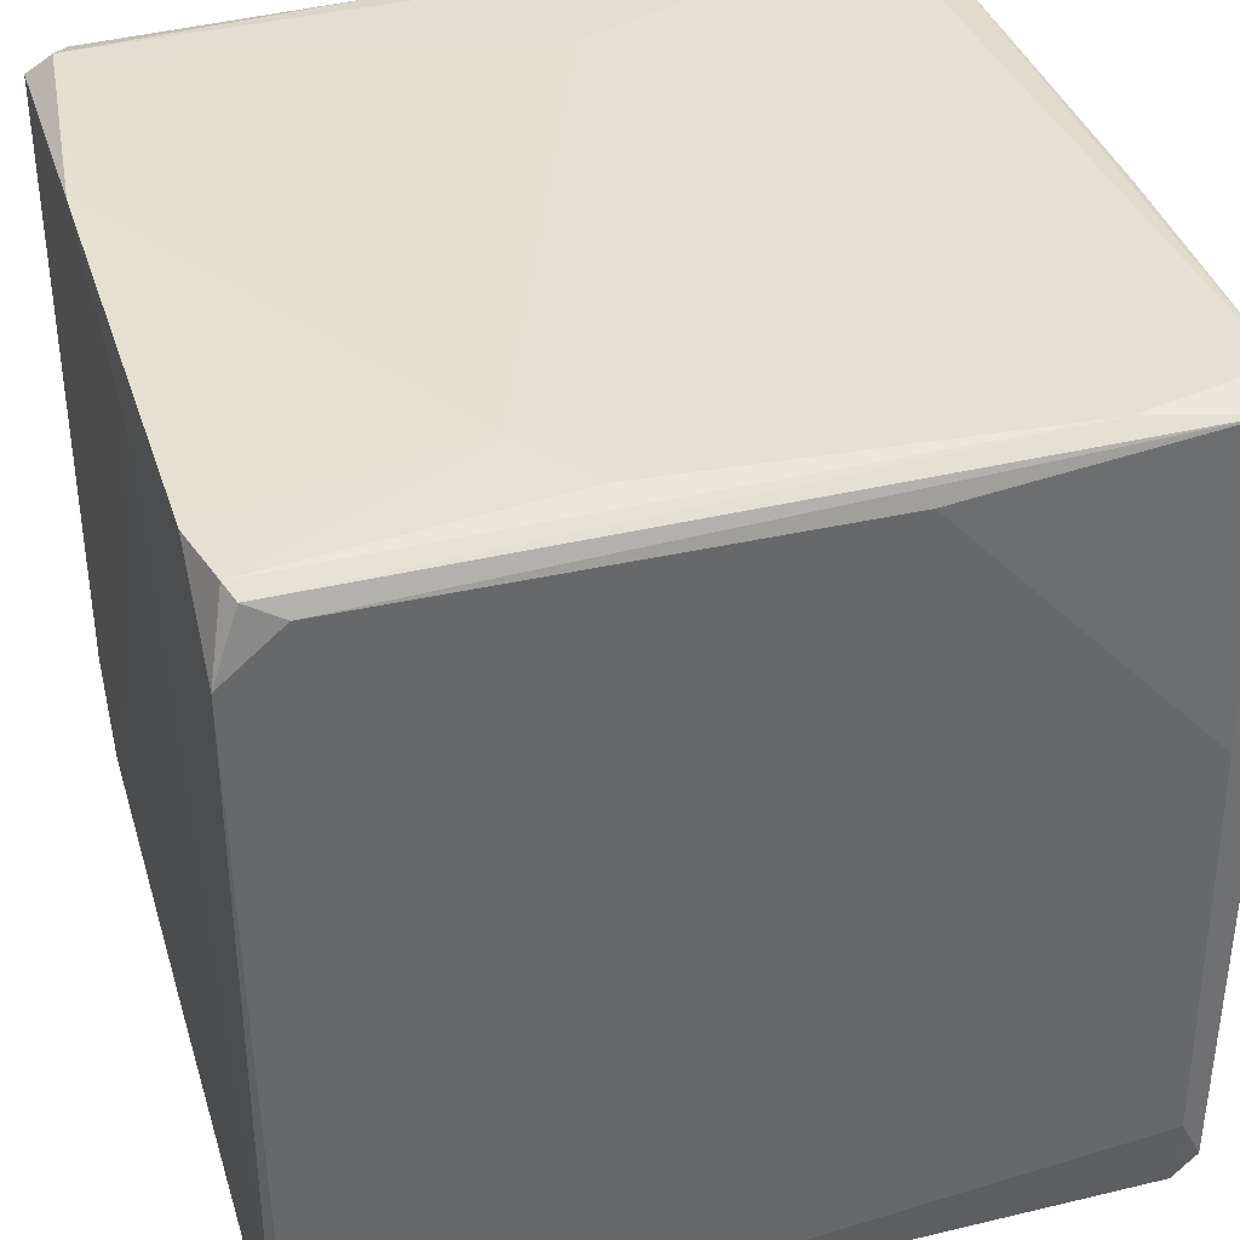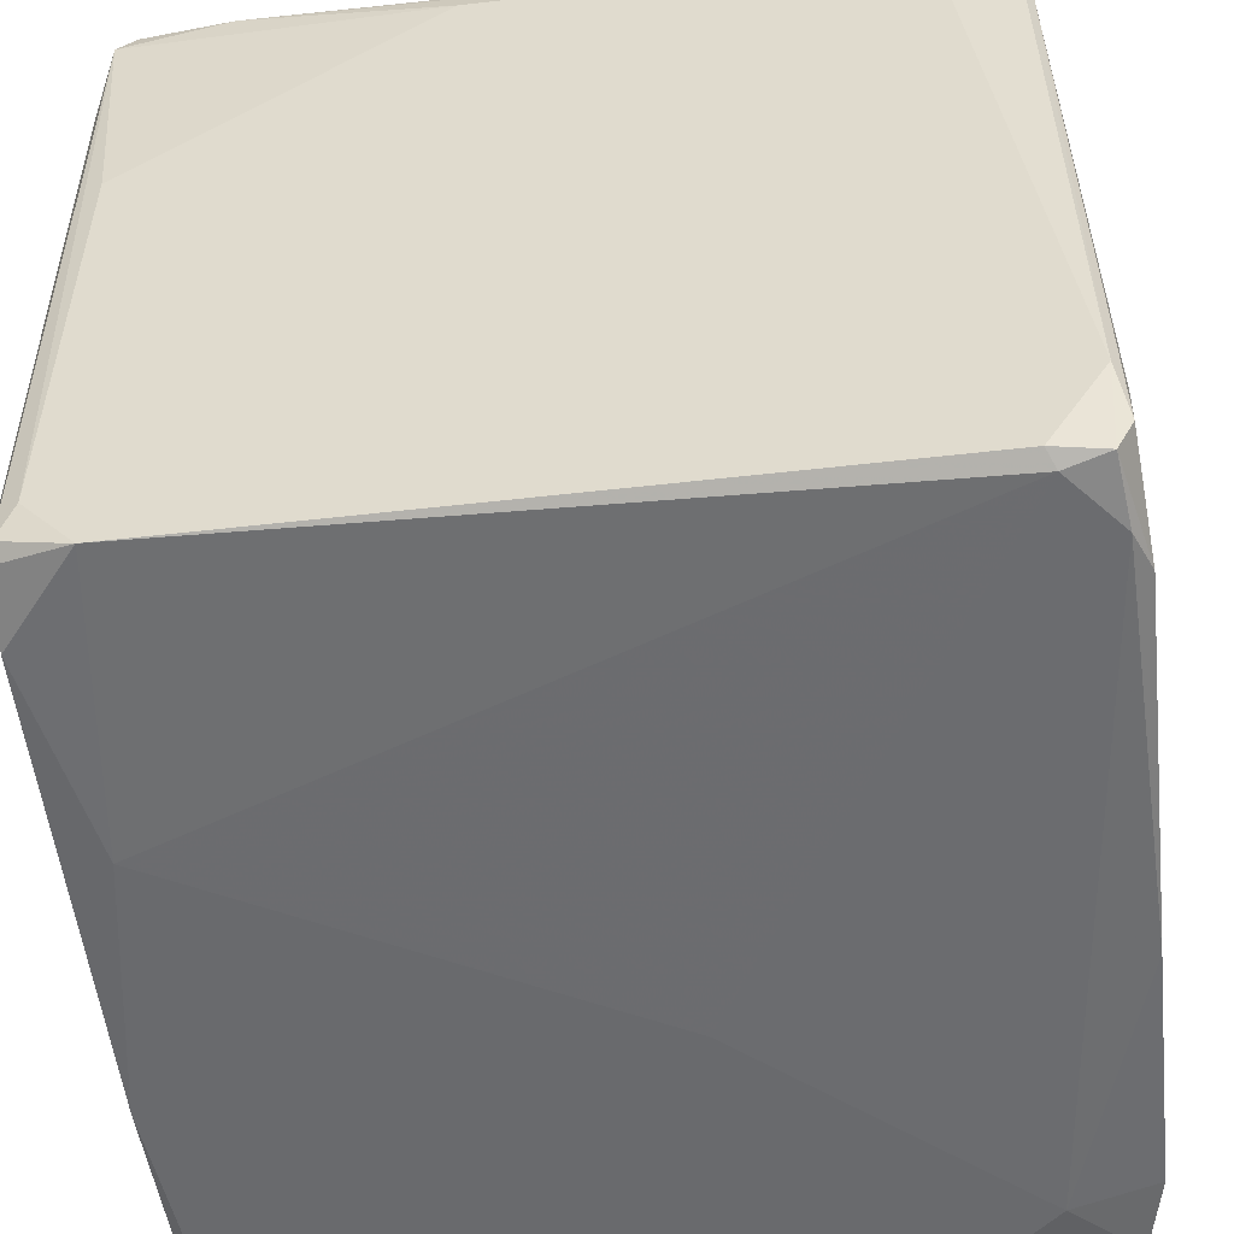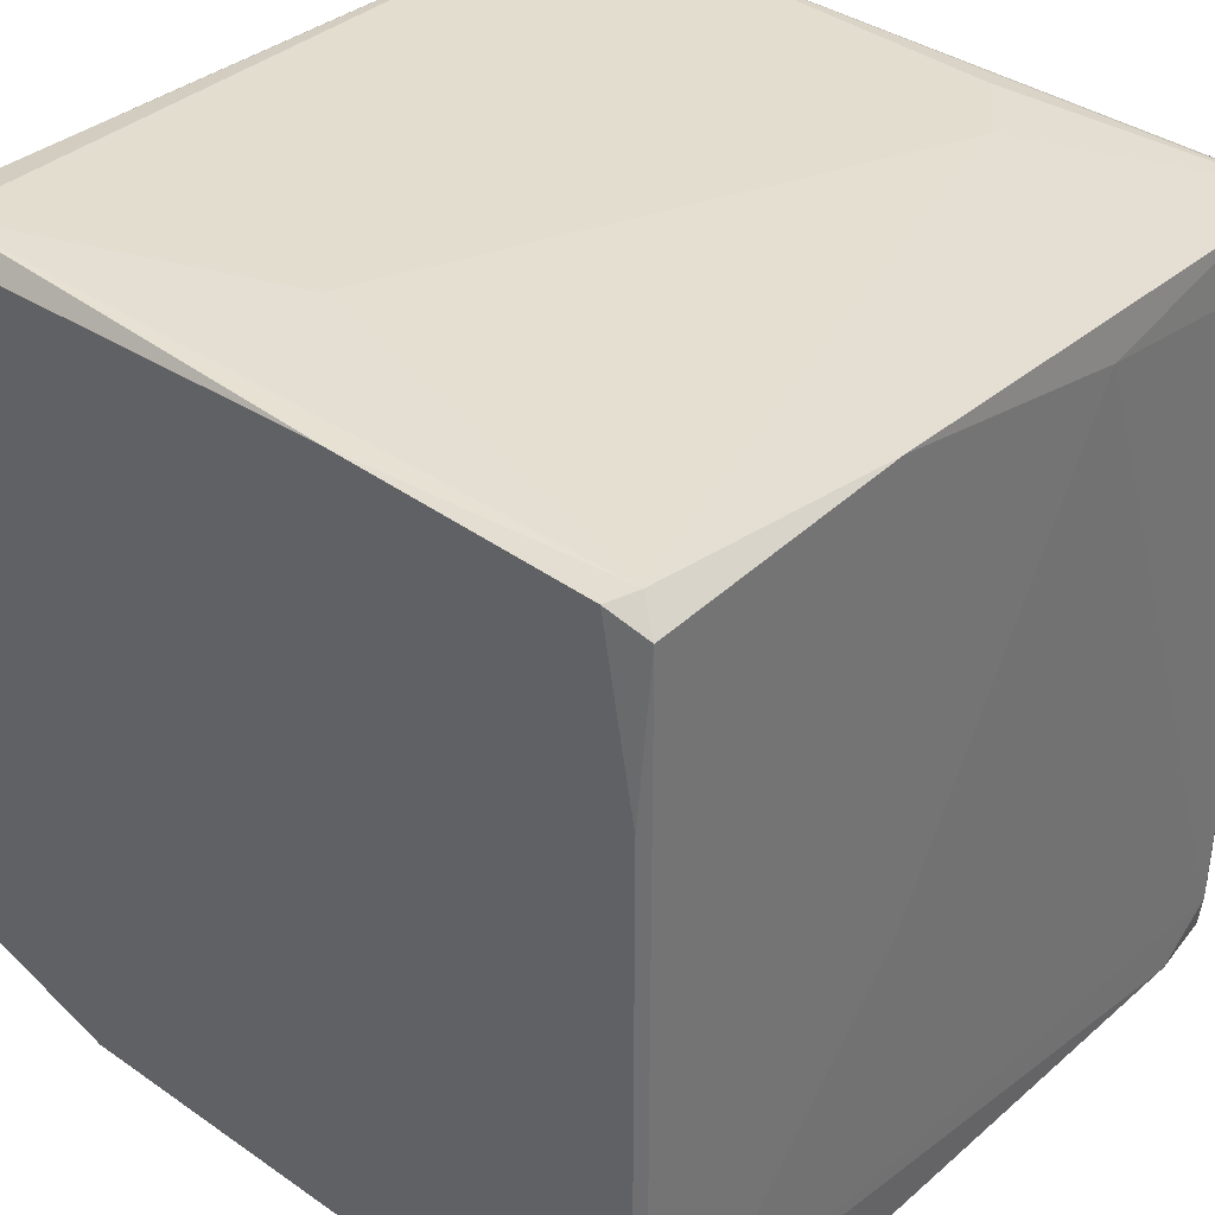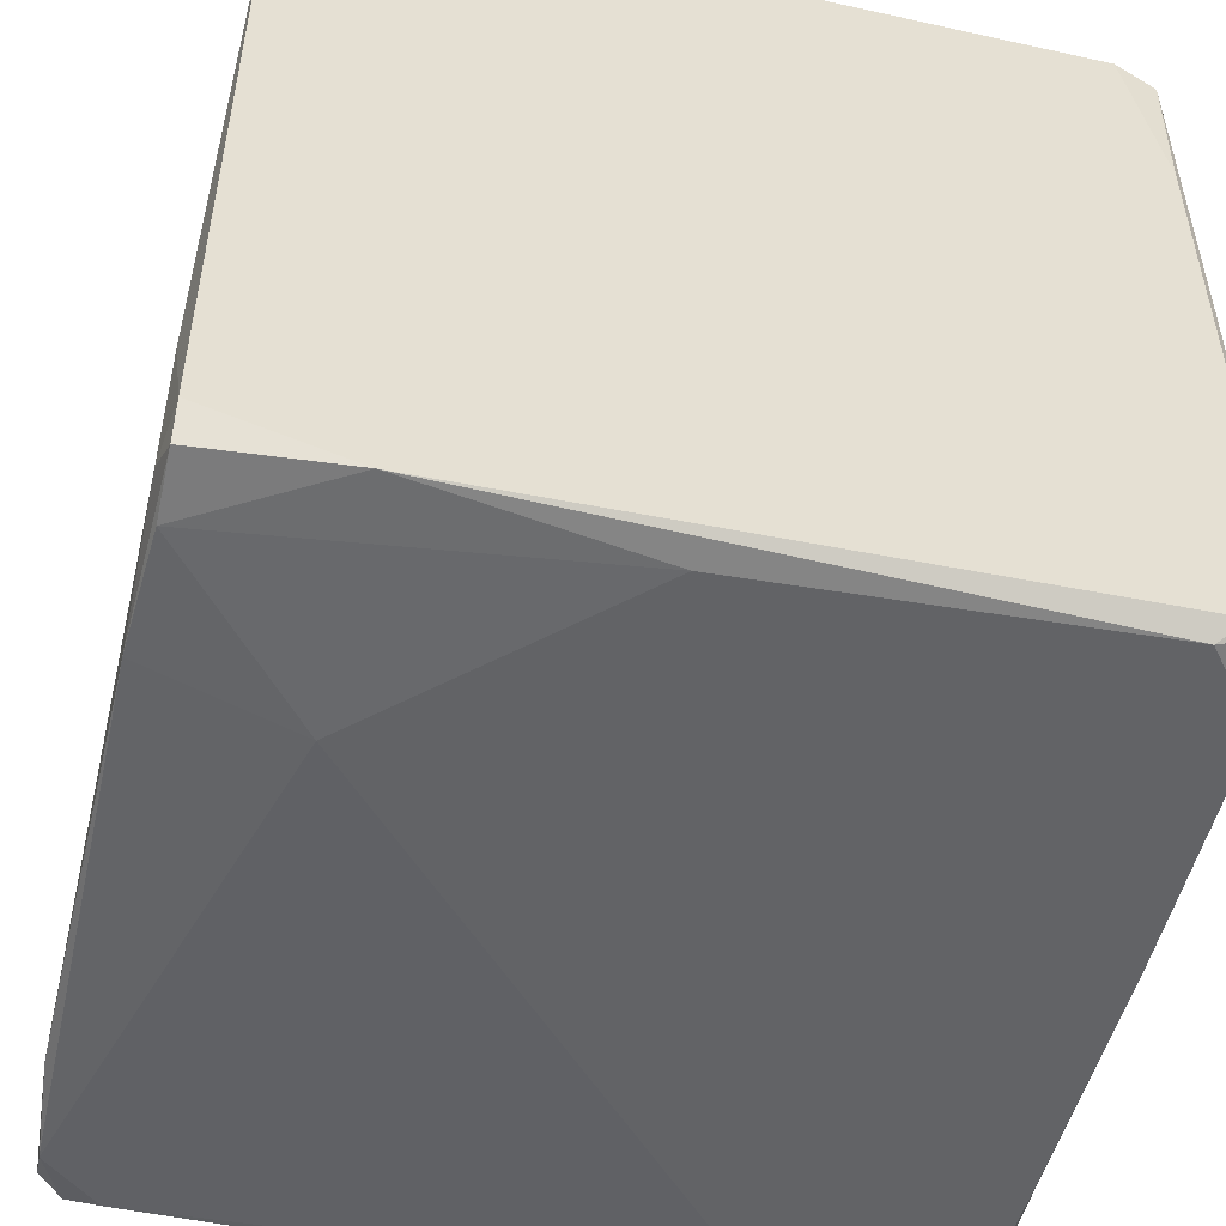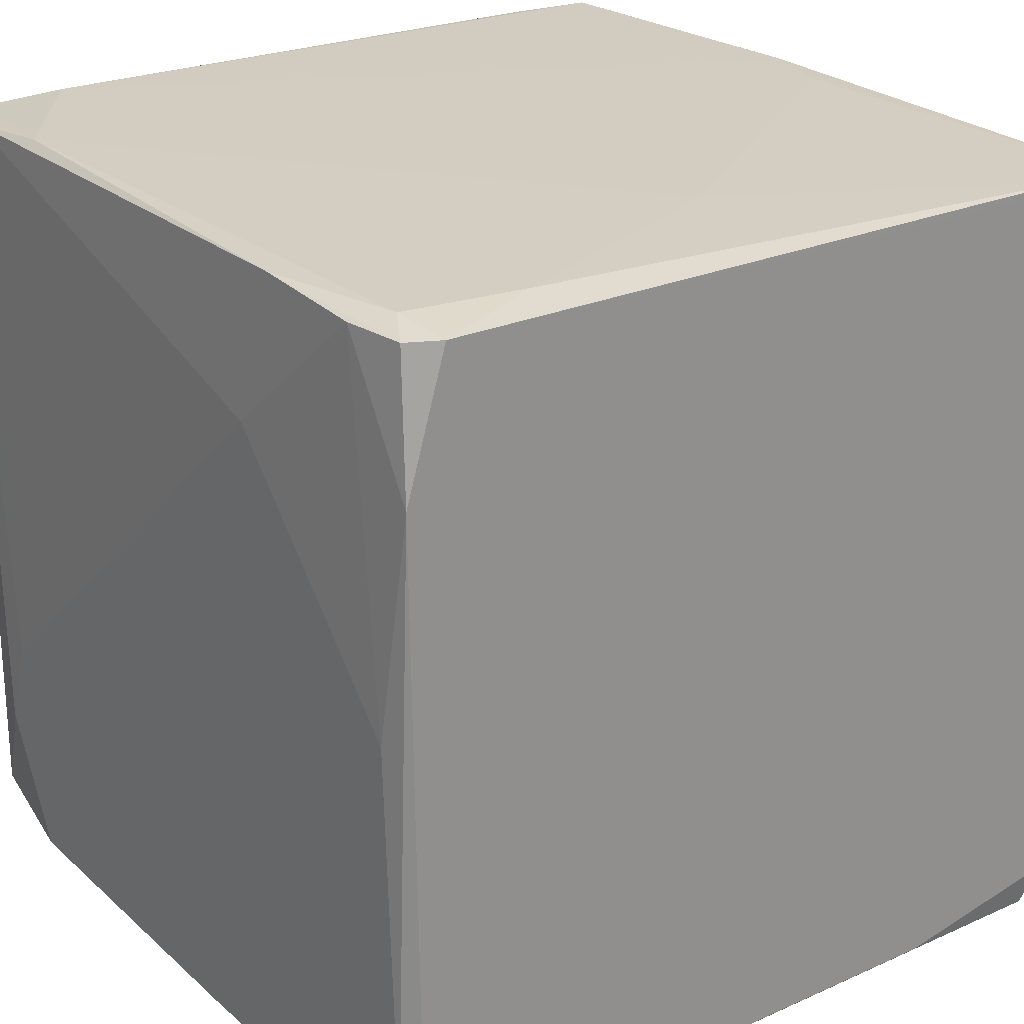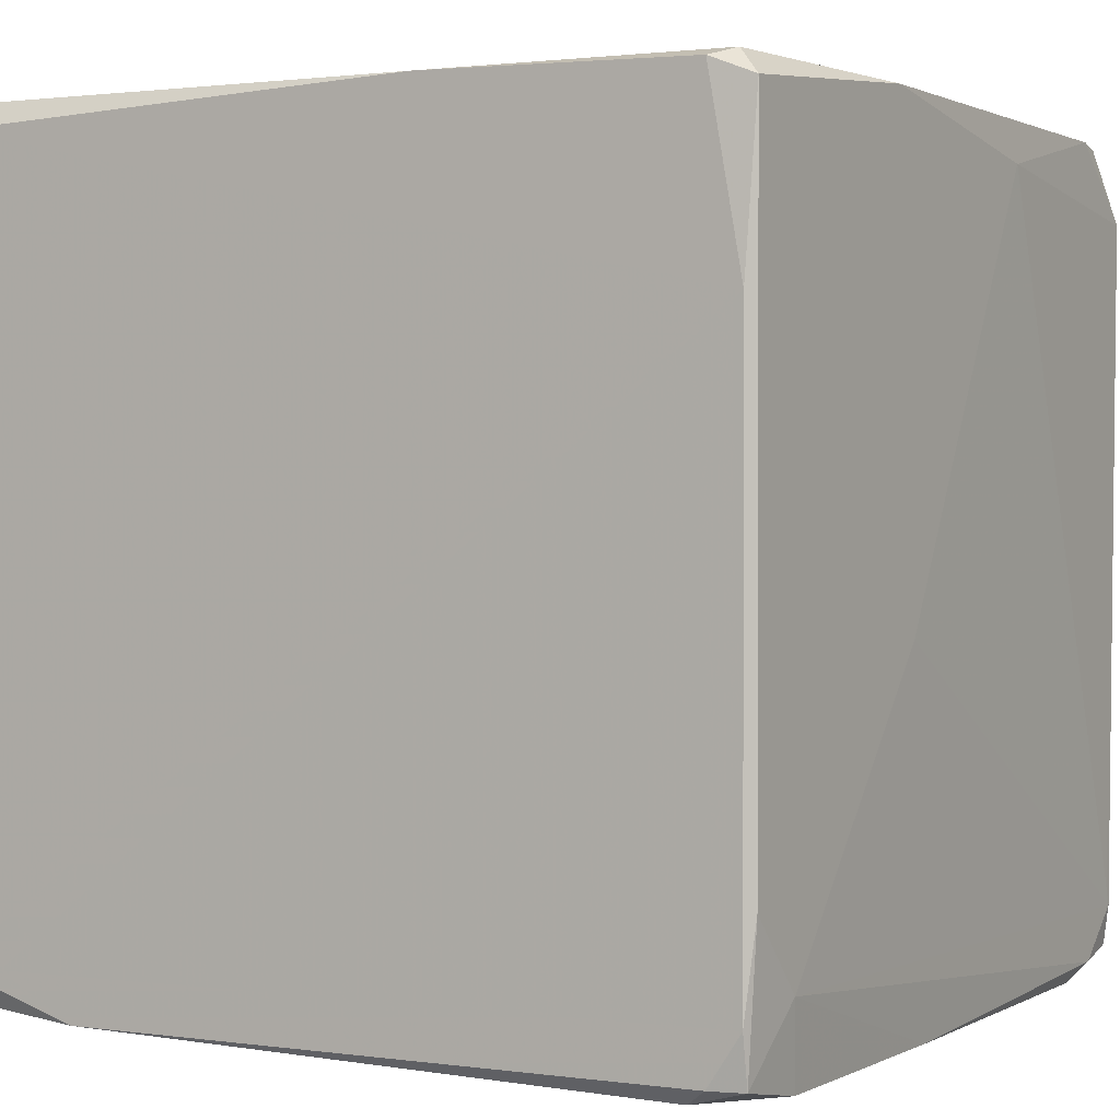
<metadata>
{"format":"obj","ext":"obj","renderer":"f3d","projection":"perspective","resolution":1024,"background":"white","views":[{"elev":37.9,"azim":-106.2,"up":"+Y"},{"elev":-53.0,"azim":-83.5,"up":"+Z"},{"elev":35.5,"azim":132.8,"up":"+Y"},{"elev":-50.9,"azim":77.3,"up":"+Y"},{"elev":24.4,"azim":53.8,"up":"+Z"},{"elev":1.2,"azim":120.7,"up":"+Y"}]}
</metadata>
<code>
o convex_0
v -0.01609 -0.01208 0.01726
v 0.002641 -0.01719 -0.01679
v 0.0132 -0.01719 -0.01679
v 0.005704 0.01685 -0.01713
v 0.01694 0.01617 0.01624
v -0.01677 0.01651 -0.01576
v 0.01626 -0.01651 0.01658
v -0.01609 0.01685 0.01658
v -0.01677 -0.01617 -0.01644
v 0.01694 0.01651 -0.01543
v -0.01677 -0.01651 0.0159
v 0.01694 -0.01447 -0.01679
v 0.01524 0.01685 0.01658
v -0.01711 0.01379 -0.01679
v 0.01694 -0.01685 0.01079
v -0.01711 0.003913 0.01556
v -0.01506 -0.01719 -0.011
v -0.01506 0.01719 -0.004529
v 0.01626 0.0172 0.01488
v 0.006727 -0.01719 0.01079
v -0.01711 -0.01651 -0.01236
v 0.0166 0.01583 -0.01713
v -0.01643 0.01617 0.01692
v -0.01438 -0.01685 0.01692
v 0.01388 -0.01379 -0.01713
v -0.01643 -0.01447 -0.01679
v 0.01524 -0.01038 0.01692
v 0.000597 0.01583 0.01692
v -0.01472 0.01719 0.01658
v 0.01626 -0.01719 -0.0144
v -0.01711 0.01583 0.004662
v -0.005189 0.01515 -0.01713
v -0.01711 -0.01345 0.0159
v 0.01592 0.01685 -0.01611
v -0.009956 -0.01651 0.01726
v -0.01336 0.01685 -0.01679
v 0.01694 -0.01515 0.01658
v 0.01115 0.01719 0.001935
v -0.01677 0.01685 0.01556
v 0.008428 -0.01685 0.01692
v -0.01234 -0.01719 -0.01644
v -0.012 0.01719 -0.006913
v 0.01558 -0.01719 0.001255
v 0.01694 -0.01651 -0.01543
v -0.01711 -0.01413 -0.01644
v 0.01694 0.01413 0.01658
v 0.01081 0.000847 0.01692
v -0.01677 -0.01549 0.01692
v -0.01643 -0.01685 0.01454
v -0.01677 -0.01685 -0.01509
v 0.01354 -0.01685 0.01658
v 0.0166 -0.01072 -0.01713
v -0.01404 -0.01651 -0.01679
v -0.01677 0.01242 0.01692
v 0.01456 -0.01549 0.01692
v -0.01609 0.01685 -0.0161
v 0.004344 -0.00255 -0.01713
v -0.002806 0.01685 0.01692
v -0.0137 -0.01719 -0.007253
v -0.01609 0.01719 0.01113
v 0.01694 0.009024 -0.01679
v -0.01711 0.01583 -0.0144
v 0.01694 0.01685 -0.004186
v 0.0166 -0.01651 -0.01679
f 25 52 64
f 2 3 17
f 13 5 19
f 17 3 20
f 16 14 21
f 3 2 25
f 4 22 25
f 13 19 29
f 8 23 29
f 20 3 30
f 14 16 31
f 4 25 32
f 26 14 32
f 21 11 33
f 16 21 33
f 22 4 34
f 10 22 34
f 28 1 35
f 4 32 36
f 32 14 36
f 7 15 37
f 15 12 37
f 19 34 38
f 23 8 39
f 8 29 39
f 31 16 39
f 24 20 40
f 35 24 40
f 2 17 41
f 18 19 42
f 34 4 42
f 4 36 42
f 19 38 42
f 38 34 42
f 30 15 43
f 20 30 43
f 12 15 44
f 15 30 44
f 9 21 45
f 21 14 45
f 26 9 45
f 14 26 45
f 5 13 46
f 37 5 46
f 27 37 46
f 13 28 47
f 35 27 47
f 28 35 47
f 46 13 47
f 27 46 47
f 11 24 48
f 33 11 48
f 35 1 48
f 24 35 48
f 11 21 49
f 24 11 49
f 21 9 50
f 41 17 50
f 9 41 50
f 49 21 50
f 17 49 50
f 15 7 51
f 7 40 51
f 40 20 51
f 43 15 51
f 20 43 51
f 22 12 52
f 25 22 52
f 25 2 53
f 9 26 53
f 26 25 53
f 2 41 53
f 41 9 53
f 1 23 54
f 16 33 54
f 23 39 54
f 39 16 54
f 48 1 54
f 33 48 54
f 27 35 55
f 7 37 55
f 37 27 55
f 40 7 55
f 35 40 55
f 14 6 56
f 36 14 56
f 18 42 56
f 42 36 56
f 25 26 57
f 32 25 57
f 26 32 57
f 23 1 58
f 1 28 58
f 28 13 58
f 13 29 58
f 29 23 58
f 17 20 59
f 20 24 59
f 49 17 59
f 24 49 59
f 19 18 60
f 29 19 60
f 6 39 60
f 39 29 60
f 56 6 60
f 18 56 60
f 22 10 61
f 12 22 61
f 5 37 61
f 37 12 61
f 6 14 62
f 14 31 62
f 39 6 62
f 31 39 62
f 19 5 63
f 10 34 63
f 34 19 63
f 5 61 63
f 61 10 63
f 3 25 64
f 30 3 64
f 12 44 64
f 44 30 64
f 52 12 64

</code>
